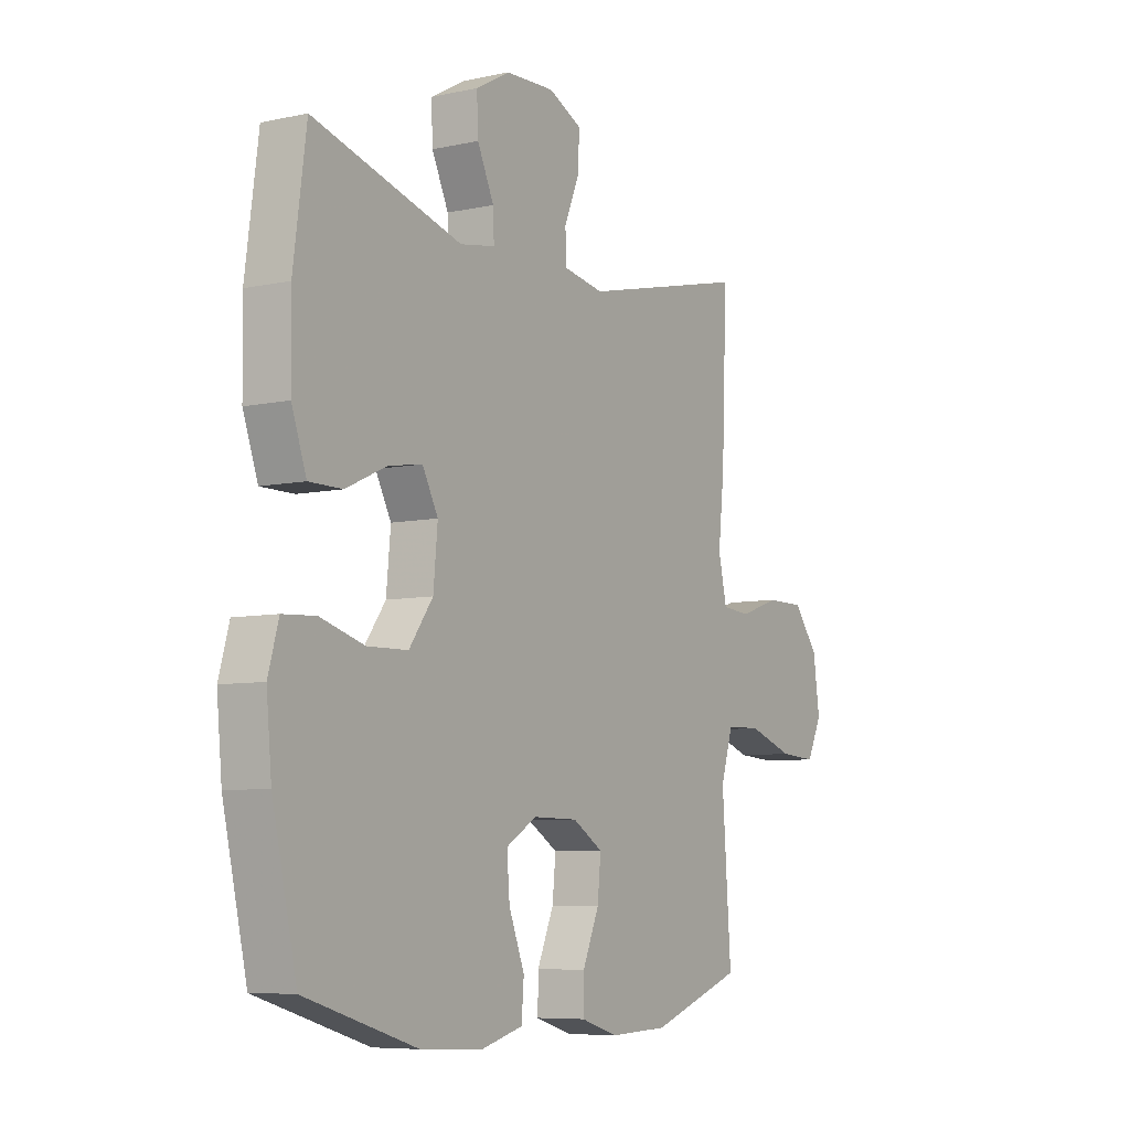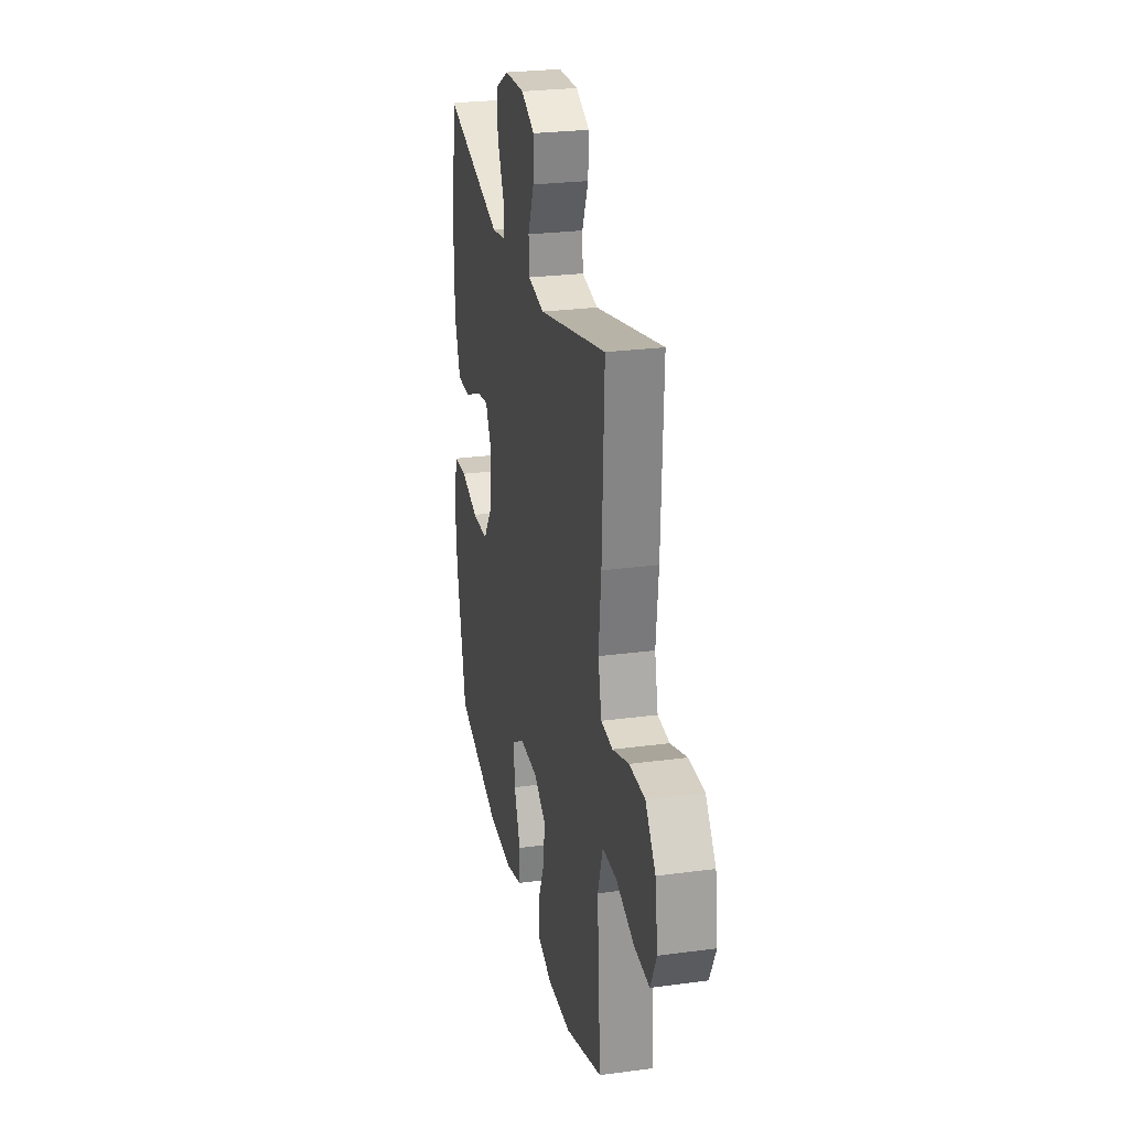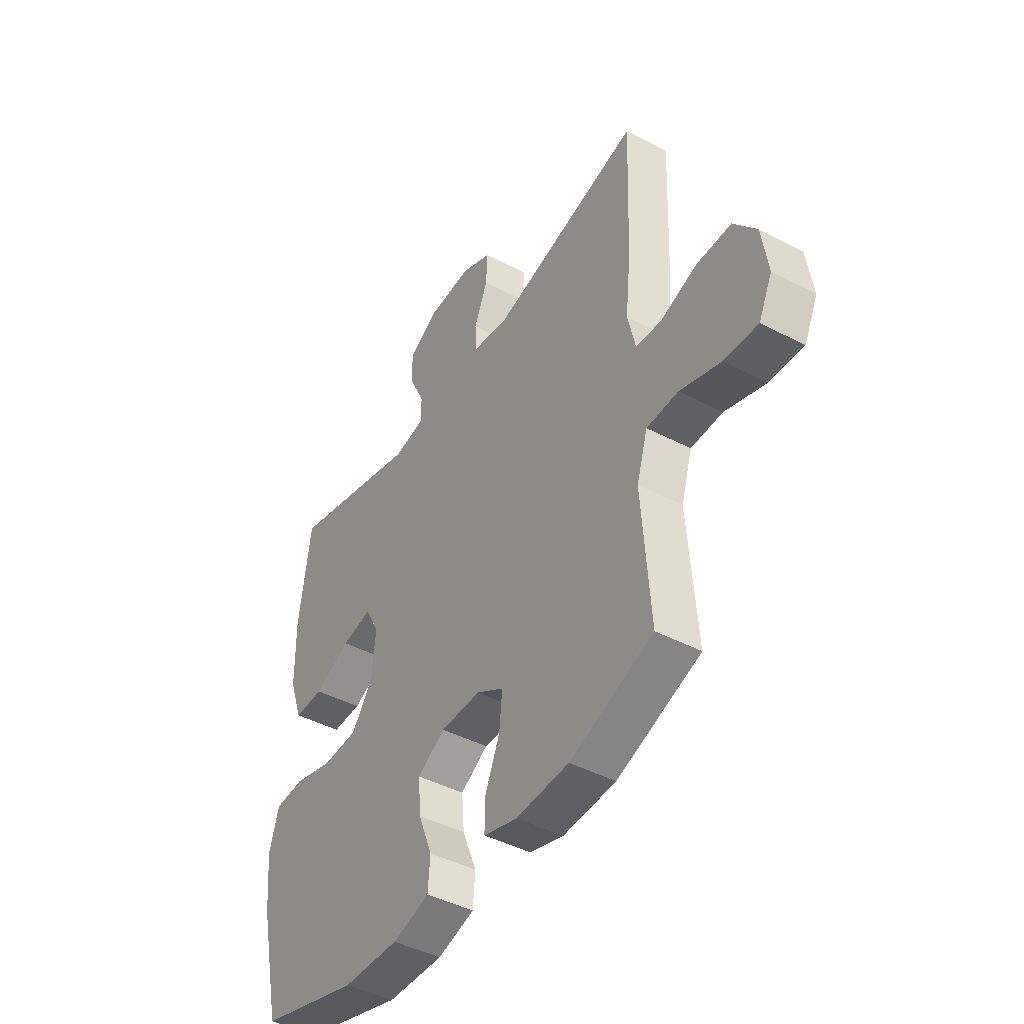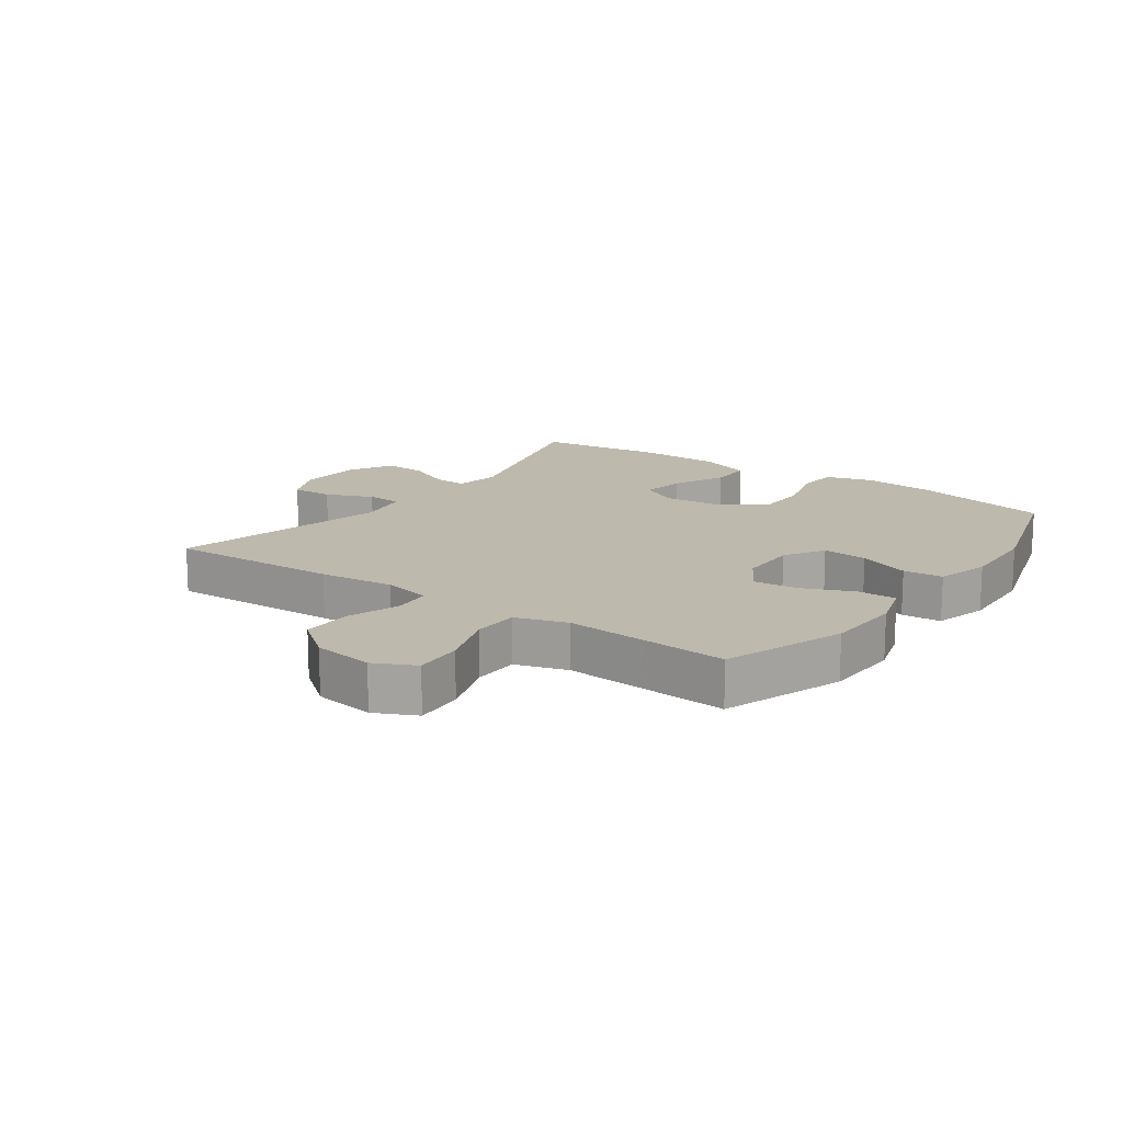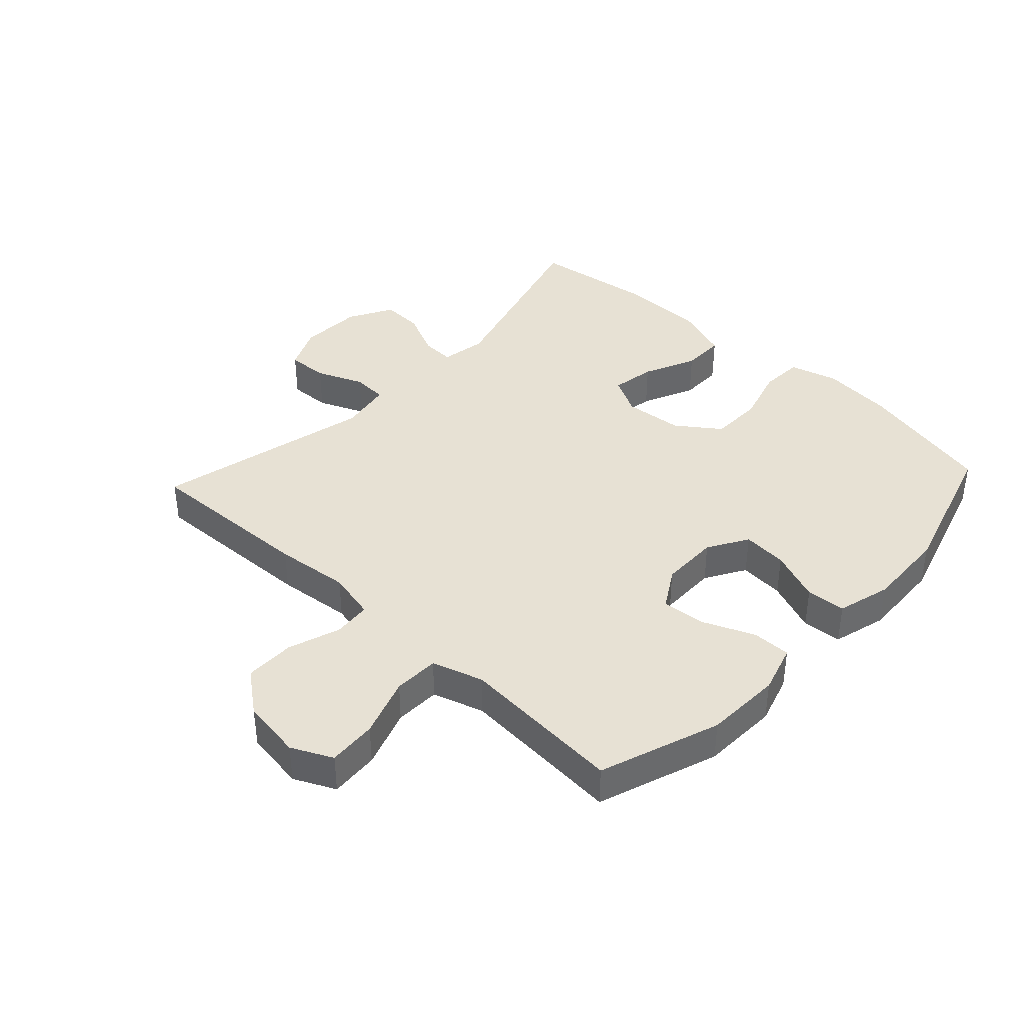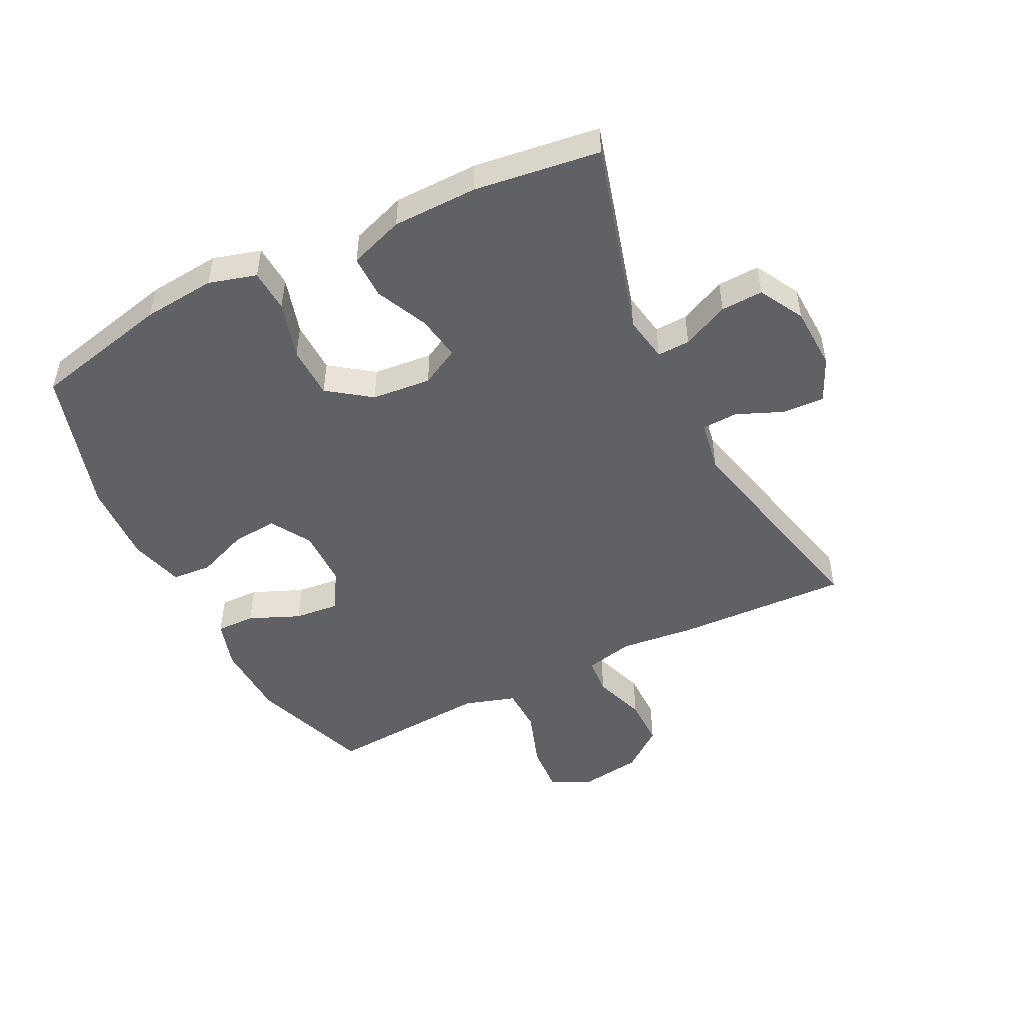
<metadata>
{"format":"obj","ext":"obj","renderer":"f3d","projection":"perspective","resolution":1024,"background":"white","views":[{"elev":-7.1,"azim":-58.0,"up":"+Z"},{"elev":26.2,"azim":78.1,"up":"+Z"},{"elev":-44.5,"azim":58.6,"up":"+Z"},{"elev":15.1,"azim":125.5,"up":"+Y"},{"elev":39.6,"azim":133.0,"up":"+Y"},{"elev":-48.9,"azim":-63.5,"up":"+Y"}]}
</metadata>
<code>
v -0.5 0.07 0.5
v -0.187 0.07 0.412
v -0.113 0.07 0.425
v -0.115 0.07 0.478
v -0.15 0.07 0.553
v -0.153 0.07 0.621
v -0.081 0.07 0.661
v 0.022 0.07 0.665
v 0.093 0.07 0.632
v 0.09 0.07 0.565
v 0.058 0.07 0.489
v 0.061 0.07 0.432
v 0.146 0.07 0.417
v 0.5 0.07 0.5
v 0.489 0.07 0.221
v 0.476 0.07 0.1
v 0.494 0.07 0.021
v 0.555 0.07 0.016
v 0.64 0.07 0.045
v 0.721 0.07 0.045
v 0.774 0.07 -0.023
v 0.788 0.07 -0.121
v 0.756 0.07 -0.187
v 0.677 0.07 -0.182
v 0.581 0.07 -0.149
v 0.507 0.07 -0.151
v 0.481 0.07 -0.234
v 0.49 0.07 -0.361
v 0.5 0.07 -0.5
v 0.305 0.07 -0.569
v 0.181 0.07 -0.574
v 0.102 0.07 -0.55
v 0.103 0.07 -0.487
v 0.138 0.07 -0.405
v 0.145 0.07 -0.333
v 0.081 0.07 -0.294
v -0.014 0.07 -0.293
v -0.079 0.07 -0.332
v -0.073 0.07 -0.405
v -0.04 0.07 -0.489
v -0.045 0.07 -0.553
v -0.132 0.07 -0.577
v -0.264 0.07 -0.571
v -0.5 0.07 -0.5
v -0.551 0.07 -0.276
v -0.562 0.07 -0.159
v -0.54 0.07 -0.082
v -0.471 0.07 -0.078
v -0.378 0.07 -0.105
v -0.293 0.07 -0.103
v -0.243 0.07 -0.034
v -0.234 0.07 0.062
v -0.267 0.07 0.124
v -0.339 0.07 0.112
v -0.424 0.07 0.073
v -0.494 0.07 0.073
v -0.525 0.07 0.161
v -0.527 0.07 0.298
v -0.5 0 0.5
v -0.187 0 0.412
v -0.113 0 0.425
v -0.115 0 0.478
v -0.15 0 0.553
v -0.153 0 0.621
v -0.081 0 0.661
v 0.022 0 0.665
v 0.093 0 0.632
v 0.09 0 0.565
v 0.058 0 0.489
v 0.061 0 0.432
v 0.146 0 0.417
v 0.5 0 0.5
v 0.489 0 0.221
v 0.476 0 0.1
v 0.494 0 0.021
v 0.555 0 0.016
v 0.64 0 0.045
v 0.721 0 0.045
v 0.774 0 -0.023
v 0.788 0 -0.121
v 0.756 0 -0.187
v 0.677 0 -0.182
v 0.581 0 -0.149
v 0.507 0 -0.151
v 0.481 0 -0.234
v 0.49 0 -0.361
v 0.5 0 -0.5
v 0.305 0 -0.569
v 0.181 0 -0.574
v 0.102 0 -0.55
v 0.103 0 -0.487
v 0.138 0 -0.405
v 0.145 0 -0.333
v 0.081 0 -0.294
v -0.014 0 -0.293
v -0.079 0 -0.332
v -0.073 0 -0.405
v -0.04 0 -0.489
v -0.045 0 -0.553
v -0.132 0 -0.577
v -0.264 0 -0.571
v -0.5 0 -0.5
v -0.551 0 -0.276
v -0.562 0 -0.159
v -0.54 0 -0.082
v -0.471 0 -0.078
v -0.378 0 -0.105
v -0.293 0 -0.103
v -0.243 0 -0.034
v -0.234 0 0.062
v -0.267 0 0.124
v -0.339 0 0.112
v -0.424 0 0.073
v -0.494 0 0.073
v -0.525 0 0.161
v -0.527 0 0.298
f 57 58 1 2
f 54 55 56 57
f 53 54 57 2
f 52 53 2 3
f 51 52 3
f 46 47 48 49
f 46 49 50
f 45 46 50
f 44 45 50
f 43 44 50 51
f 39 40 41 42
f 38 39 42 43
f 31 32 33 34
f 31 34 35
f 28 29 30 31
f 27 28 31 35
f 26 27 35 36
f 22 23 24 25
f 22 25 26
f 21 22 26
f 18 19 20 21
f 17 18 21 26
f 16 17 26 36
f 13 14 15 16
f 12 13 16 36
f 8 9 10 11
f 4 5 6 7
f 3 4 7 8
f 38 43 51 3
f 11 12 36 37
f 11 37 38
f 3 8 11 38
f 60 59 116 115
f 115 114 113 112
f 60 115 112 111
f 61 60 111 110
f 61 110 109
f 107 106 105 104
f 108 107 104
f 108 104 103
f 108 103 102
f 109 108 102 101
f 100 99 98 97
f 101 100 97 96
f 92 91 90 89
f 93 92 89
f 89 88 87 86
f 93 89 86 85
f 94 93 85 84
f 83 82 81 80
f 84 83 80
f 84 80 79
f 79 78 77 76
f 84 79 76 75
f 94 84 75 74
f 74 73 72 71
f 94 74 71 70
f 69 68 67 66
f 65 64 63 62
f 66 65 62 61
f 61 109 101 96
f 95 94 70 69
f 96 95 69
f 96 69 66 61
f 1 59 60 2
f 2 60 61 3
f 3 61 62 4
f 4 62 63 5
f 5 63 64 6
f 6 64 65 7
f 7 65 66 8
f 8 66 67 9
f 9 67 68 10
f 10 68 69 11
f 11 69 70 12
f 12 70 71 13
f 13 71 72 14
f 14 72 73 15
f 15 73 74 16
f 16 74 75 17
f 17 75 76 18
f 18 76 77 19
f 19 77 78 20
f 20 78 79 21
f 21 79 80 22
f 22 80 81 23
f 23 81 82 24
f 24 82 83 25
f 25 83 84 26
f 26 84 85 27
f 27 85 86 28
f 28 86 87 29
f 29 87 88 30
f 30 88 89 31
f 31 89 90 32
f 32 90 91 33
f 33 91 92 34
f 34 92 93 35
f 35 93 94 36
f 36 94 95 37
f 37 95 96 38
f 38 96 97 39
f 39 97 98 40
f 40 98 99 41
f 41 99 100 42
f 42 100 101 43
f 43 101 102 44
f 44 102 103 45
f 45 103 104 46
f 46 104 105 47
f 47 105 106 48
f 48 106 107 49
f 49 107 108 50
f 50 108 109 51
f 51 109 110 52
f 52 110 111 53
f 53 111 112 54
f 54 112 113 55
f 55 113 114 56
f 56 114 115 57
f 57 115 116 58
f 58 116 59 1

</code>
